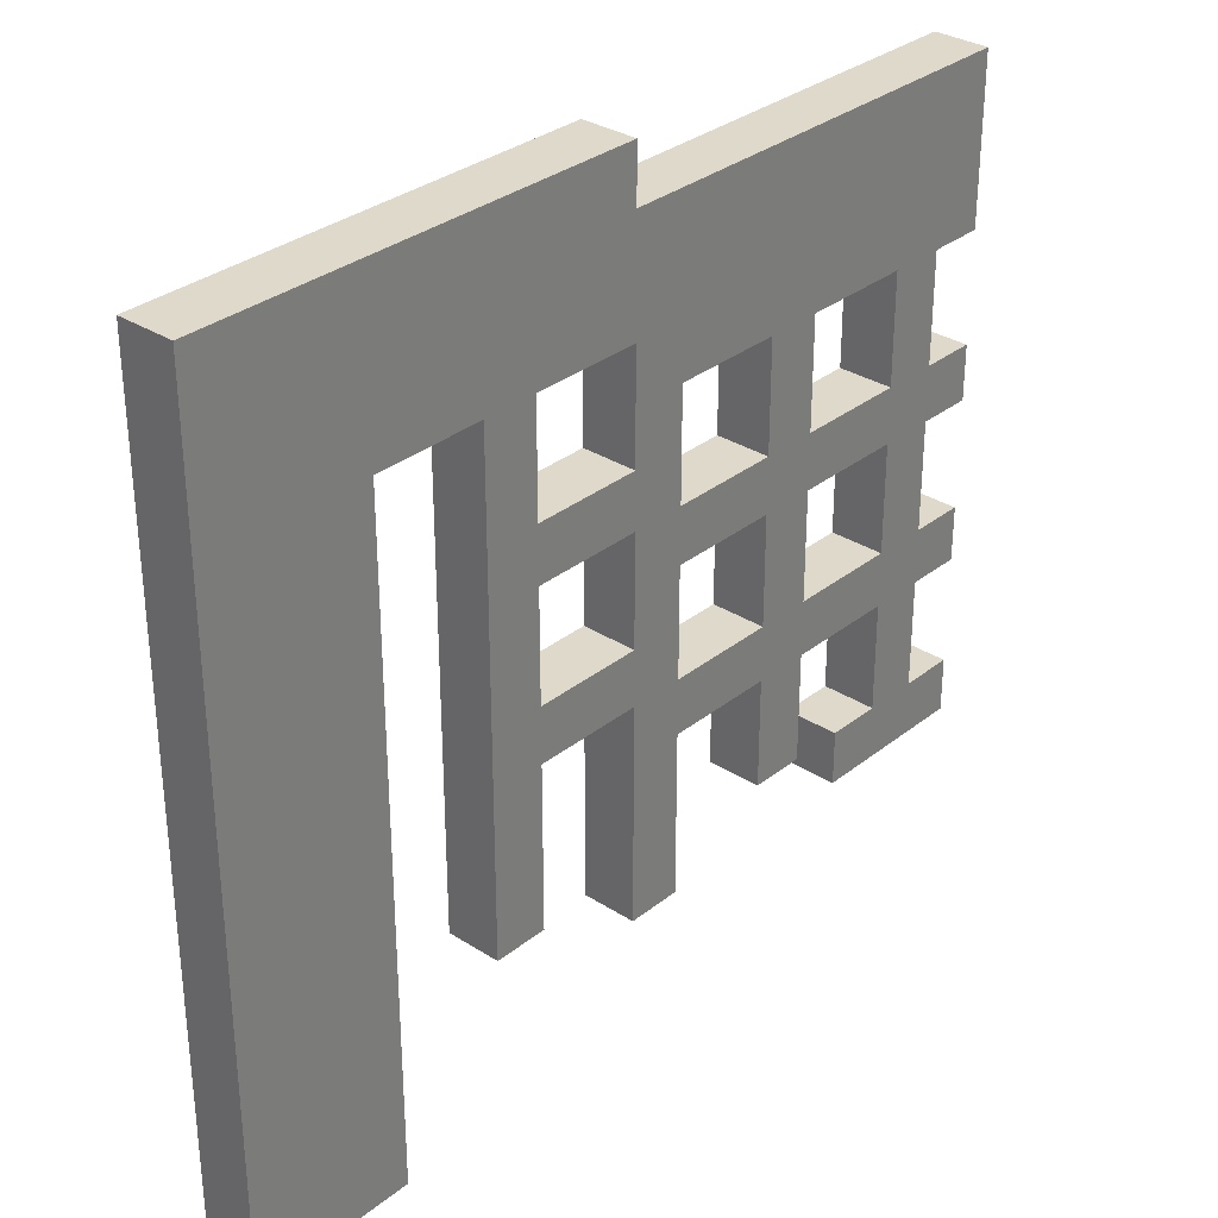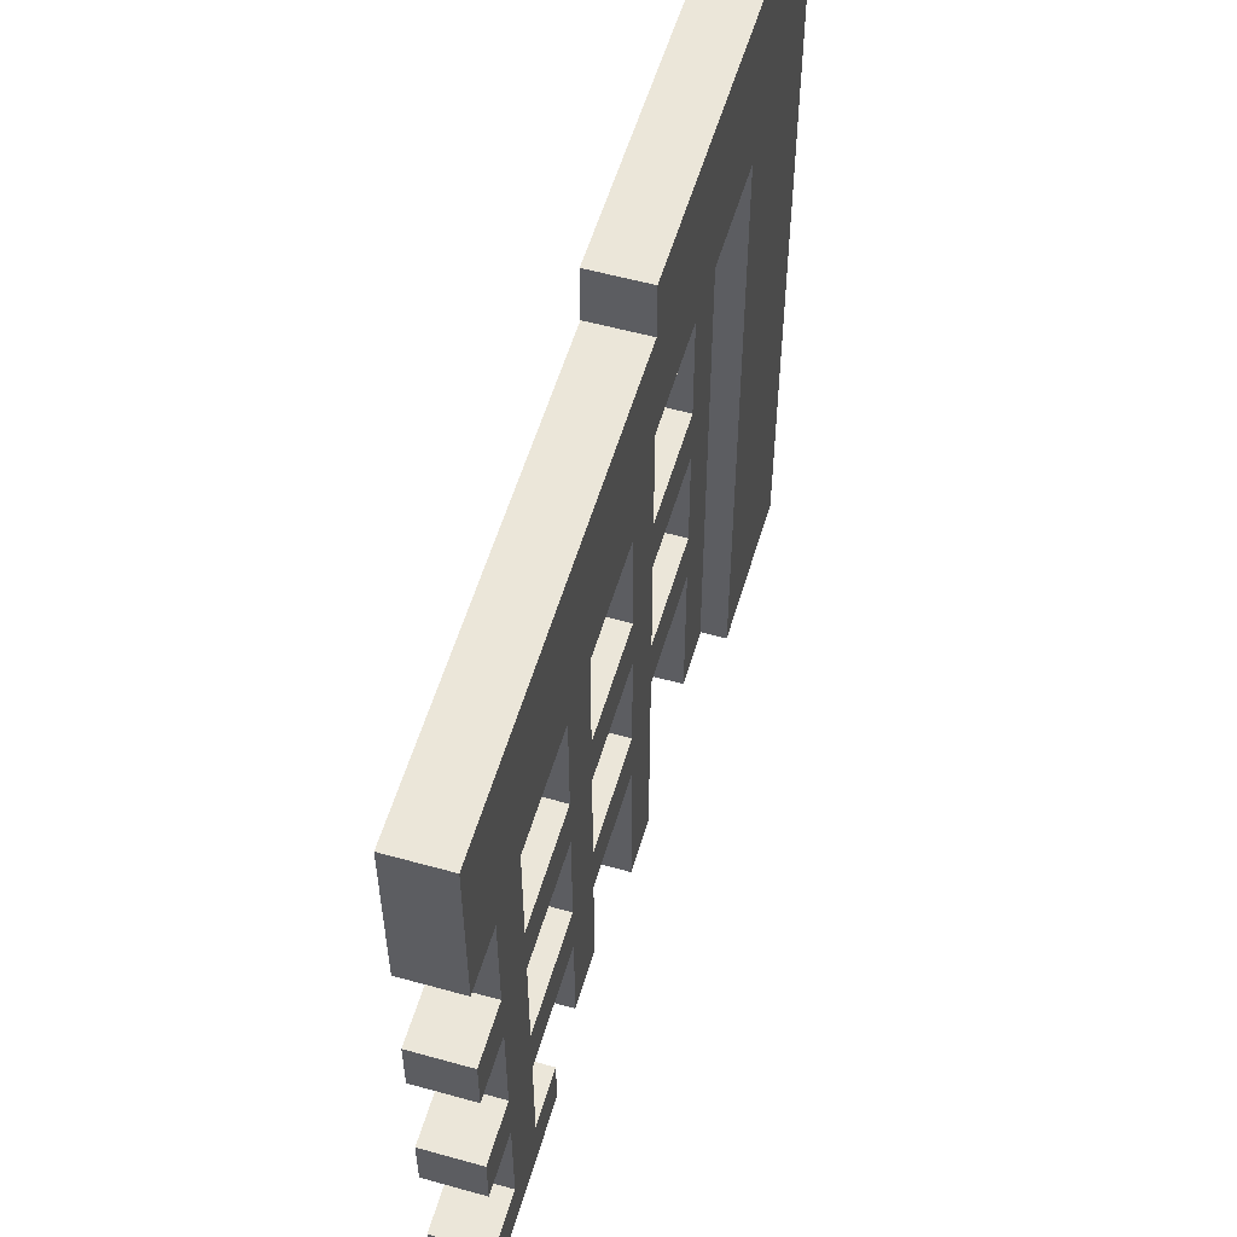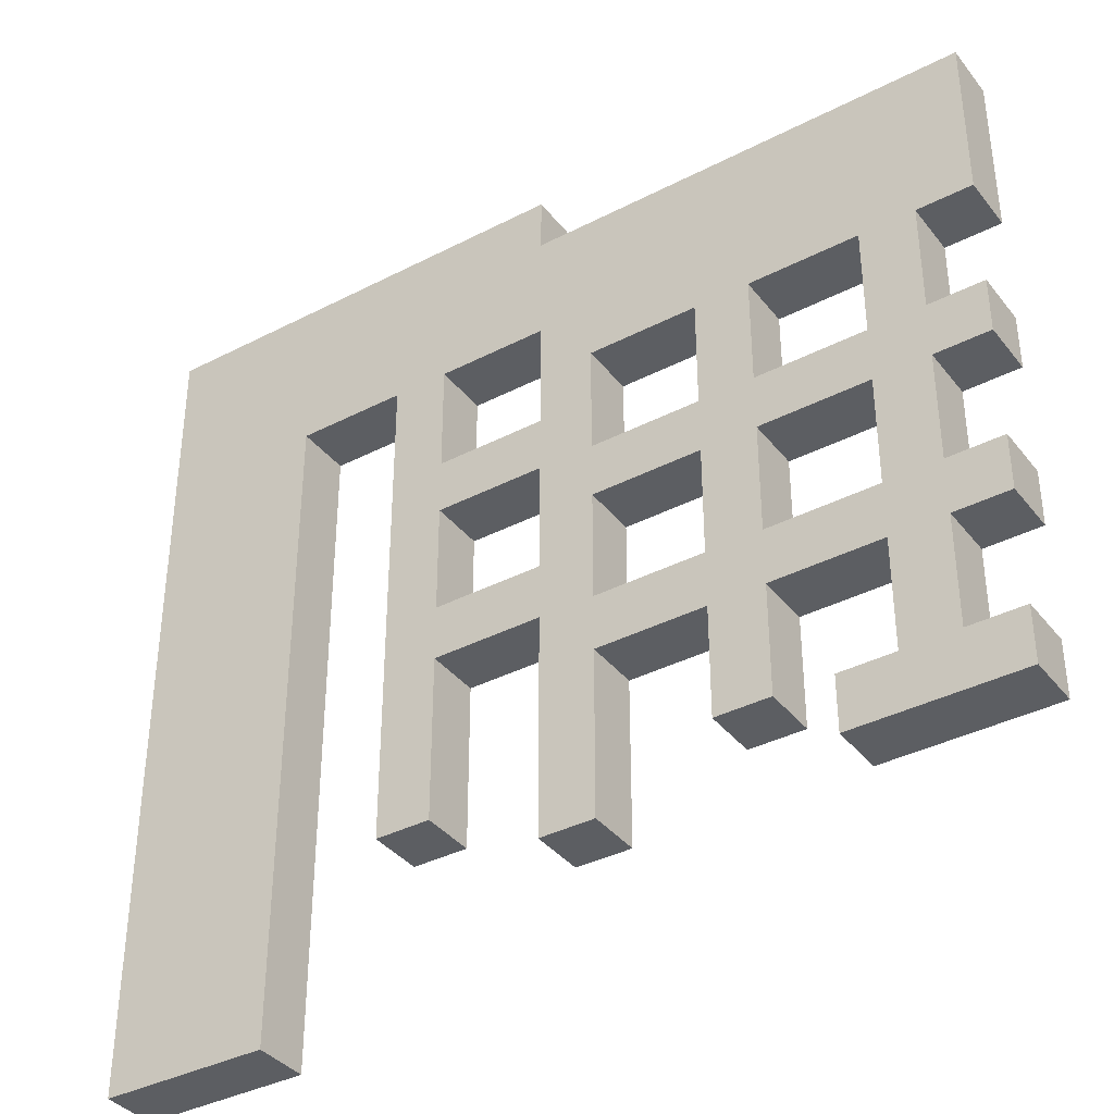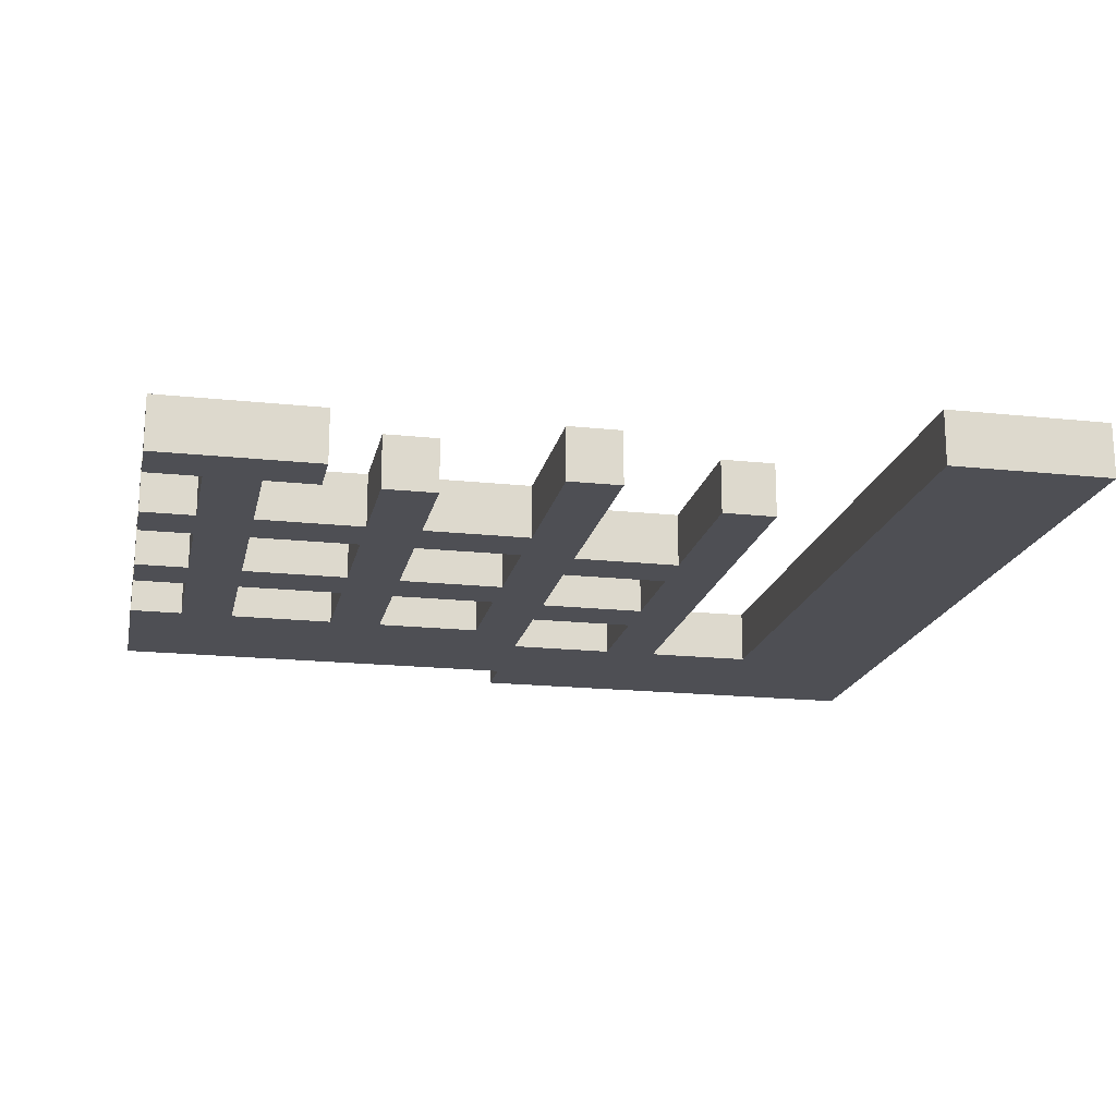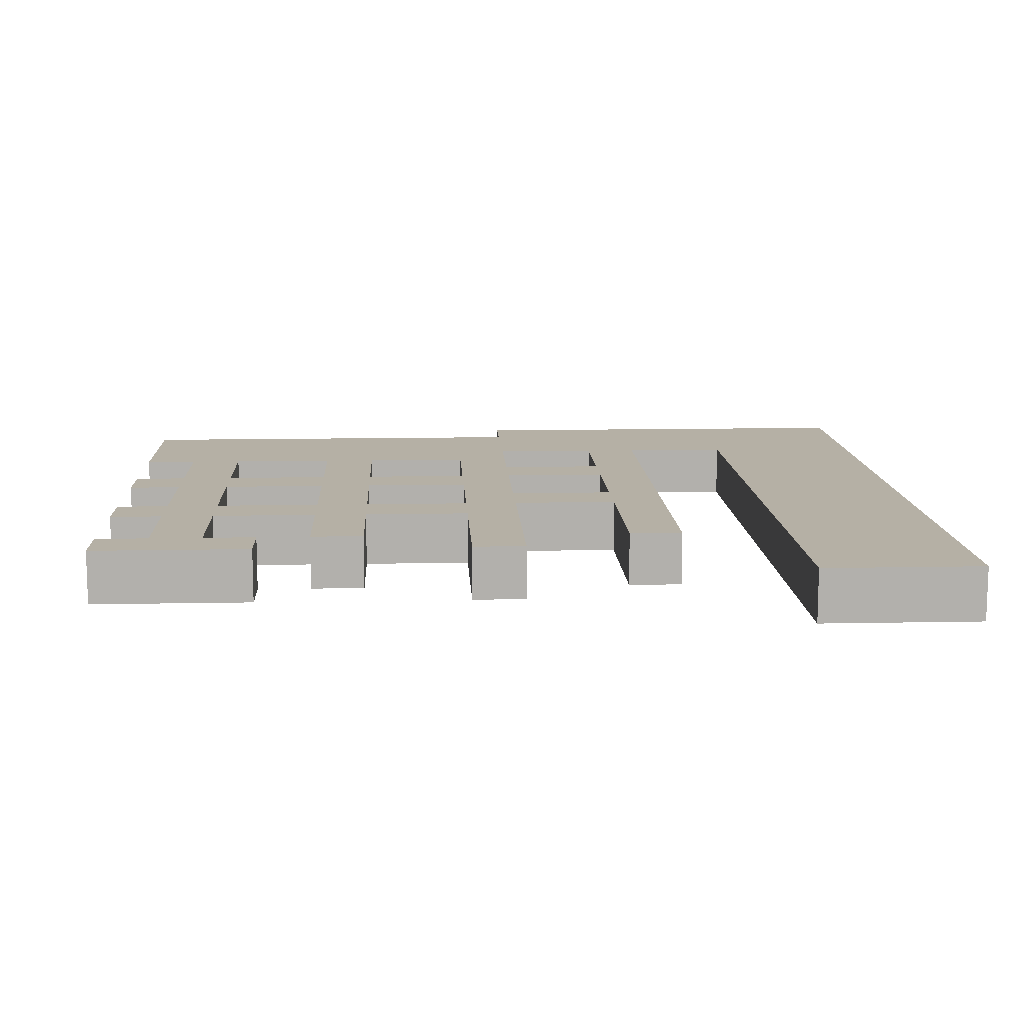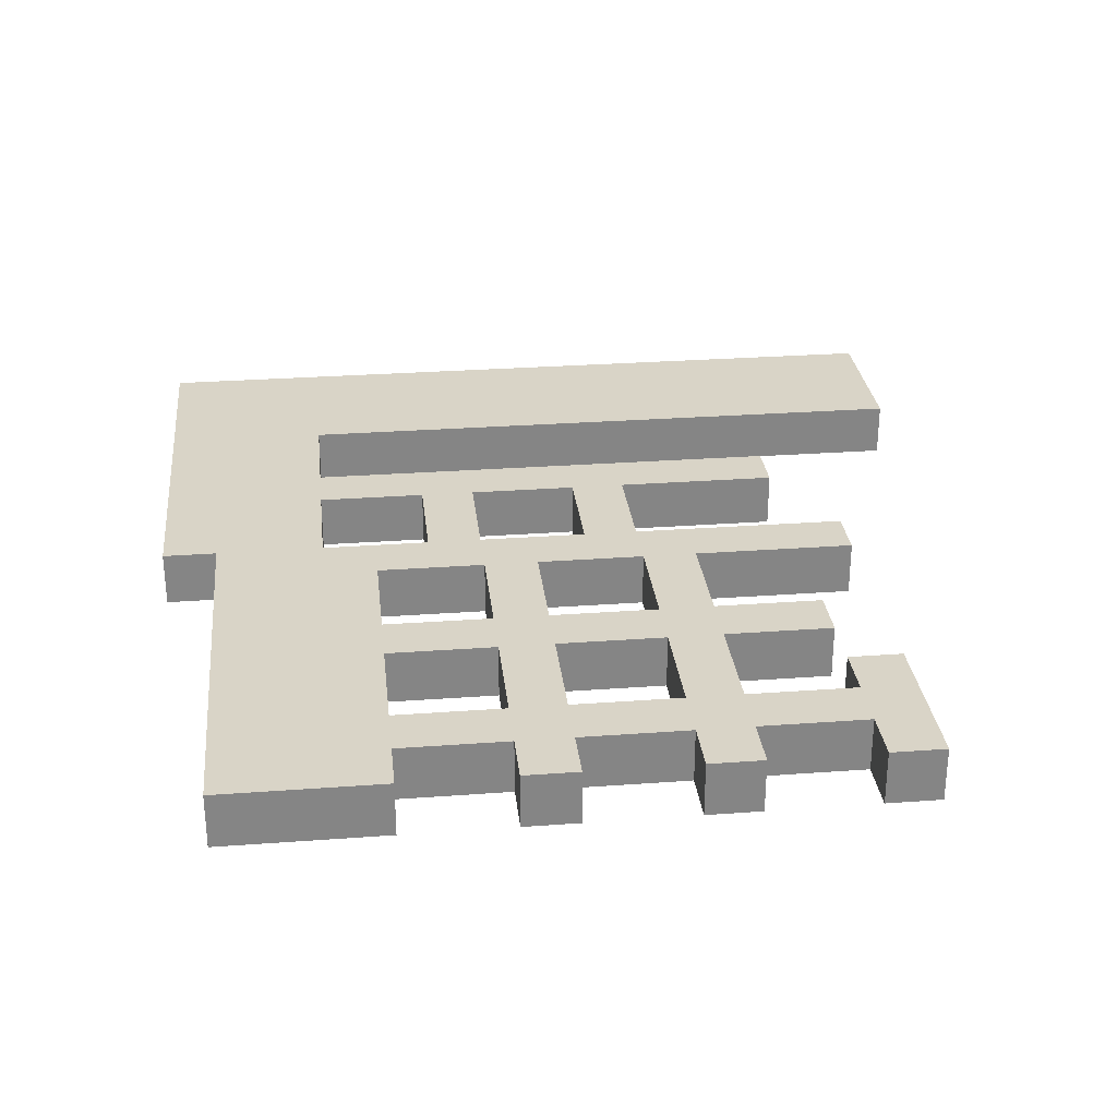
<metadata>
{"format":"obj","ext":"obj","renderer":"f3d","projection":"perspective","resolution":1024,"background":"white","views":[{"elev":31.8,"azim":132.0,"up":"+Y"},{"elev":55.9,"azim":-73.7,"up":"+Y"},{"elev":-37.5,"azim":-146.5,"up":"+Y"},{"elev":-18.4,"azim":-11.7,"up":"+Z"},{"elev":11.7,"azim":-2.8,"up":"+Z"},{"elev":28.7,"azim":-96.3,"up":"+Z"}]}
</metadata>
<code>
v -8 2 7
v -8 2 6
v -8 3 7
v -8 3 6
v -8 5 7
v -8 5 6
v -8 6 7
v -8 6 6
v -8 8 7
v -8 8 6
v -8 9 7
v -8 9 6
v -8 11 7
v -8 11 6
v -8 12 7
v -8 12 6
v -8 13 7
v -8 13 6
v -8 14 7
v -8 14 6
v -7 3 7
v -7 3 6
v -7 5 7
v -7 5 6
v -7 6 7
v -7 6 6
v -7 8 7
v -7 8 6
v -7 9 7
v -7 9 6
v -7 11 7
v -7 11 6
v -4 3 7
v -4 3 6
v -4 5 7
v -4 5 6
v -4 6 7
v -4 6 6
v -4 8 7
v -4 8 6
v -4 9 7
v -4 9 6
v -4 11 7
v -4 11 6
v -1 2 7
v -1 2 6
v -1 5 7
v -1 5 6
v -1 6 7
v -1 6 6
v -1 8 7
v -1 8 6
v -1 9 7
v -1 9 6
v -1 11 7
v -1 11 6
v 0 14 7
v 0 14 6
v 0 15 7
v 0 15 6
v 2 3 7
v 2 3 6
v 2 6 7
v 2 6 6
v 2 7 7
v 2 7 6
v 2 9 7
v 2 9 6
v 2 10 7
v 2 10 6
v 2 12 7
v 2 12 6
v 5 0 7
v 5 0 6
v 5 11 7
v 5 11 6
v 5 12 7
v 5 12 6
v -6 3 7
v -6 3 6
v -6 5 7
v -6 5 6
v -6 6 7
v -6 6 6
v -6 8 7
v -6 8 6
v -6 9 7
v -6 9 6
v -6 11 7
v -6 11 6
v -5 2 7
v -5 2 6
v -5 3 7
v -5 3 6
v -3 3 7
v -3 3 6
v -3 5 7
v -3 5 6
v -3 6 7
v -3 6 6
v -3 8 7
v -3 8 6
v -3 9 7
v -3 9 6
v -3 11 7
v -3 11 6
v 0 2 7
v 0 2 6
v 0 6 7
v 0 6 6
v 0 7 7
v 0 7 6
v 0 9 7
v 0 9 6
v 0 10 7
v 0 10 6
v 0 12 7
v 0 12 6
v 3 3 7
v 3 3 6
v 3 12 7
v 3 12 6
v 8 0 7
v 8 0 6
v 8 11 7
v 8 11 6
v 8 14 7
v 8 14 6
v 8 15 7
v 8 15 6
v -8 2 7
v -8 3 7
v -8 5 7
v -8 6 7
v -8 8 7
v -8 9 7
v -8 11 7
v -8 12 7
v -8 13 7
v -8 14 7
v -7 3 7
v -7 5 7
v -7 6 7
v -7 8 7
v -7 9 7
v -7 11 7
v -6 3 7
v -6 5 7
v -6 6 7
v -6 8 7
v -6 9 7
v -6 11 7
v -5 2 7
v -5 3 7
v -4 3 7
v -4 5 7
v -4 6 7
v -4 8 7
v -4 9 7
v -4 11 7
v -3 3 7
v -3 5 7
v -3 6 7
v -3 8 7
v -3 9 7
v -3 11 7
v -1 2 7
v -1 5 7
v -1 6 7
v -1 8 7
v -1 9 7
v -1 11 7
v 0 2 7
v 0 6 7
v 0 7 7
v 0 9 7
v 0 10 7
v 0 12 7
v 0 13 7
v 0 14 7
v 0 15 7
v 2 3 7
v 2 6 7
v 2 7 7
v 2 9 7
v 2 10 7
v 2 12 7
v 3 3 7
v 3 12 7
v 5 0 7
v 5 11 7
v 5 12 7
v 5 13 7
v 5 14 7
v 5 15 7
v 6 0 7
v 6 11 7
v 6 12 7
v 6 13 7
v 6 14 7
v 7 0 7
v 7 11 7
v 7 12 7
v 7 13 7
v 7 14 7
v 8 0 7
v 8 11 7
v 8 14 7
v 8 15 7
v -8 2 6
v -8 3 6
v -8 5 6
v -8 6 6
v -8 8 6
v -8 9 6
v -8 11 6
v -8 12 6
v -8 13 6
v -8 14 6
v -7 3 6
v -7 5 6
v -7 6 6
v -7 8 6
v -7 9 6
v -7 11 6
v -6 3 6
v -6 5 6
v -6 6 6
v -6 8 6
v -6 9 6
v -6 11 6
v -5 2 6
v -5 3 6
v -4 3 6
v -4 5 6
v -4 6 6
v -4 8 6
v -4 9 6
v -4 11 6
v -3 3 6
v -3 5 6
v -3 6 6
v -3 8 6
v -3 9 6
v -3 11 6
v -1 2 6
v -1 5 6
v -1 6 6
v -1 8 6
v -1 9 6
v -1 11 6
v 0 2 6
v 0 6 6
v 0 7 6
v 0 9 6
v 0 10 6
v 0 12 6
v 0 13 6
v 0 14 6
v 0 15 6
v 2 3 6
v 2 6 6
v 2 7 6
v 2 9 6
v 2 10 6
v 2 12 6
v 3 3 6
v 3 12 6
v 5 0 6
v 5 11 6
v 5 12 6
v 5 13 6
v 5 14 6
v 5 15 6
v 6 0 6
v 6 11 6
v 6 12 6
v 6 13 6
v 6 14 6
v 7 0 6
v 7 11 6
v 7 12 6
v 7 13 6
v 7 14 6
v 8 0 6
v 8 11 6
v 8 14 6
v 8 15 6
v 5 0 7
v 6 0 7
v 7 0 7
v 8 0 7
v 5 0 6
v 6 0 6
v 7 0 6
v 8 0 6
v -8 2 7
v -5 2 7
v -1 2 7
v 0 2 7
v -8 2 6
v -5 2 6
v -1 2 6
v 0 2 6
v -4 3 7
v -3 3 7
v 2 3 7
v 3 3 7
v -4 3 6
v -3 3 6
v 2 3 6
v 3 3 6
v -8 5 7
v -7 5 7
v -6 5 7
v -4 5 7
v -3 5 7
v -1 5 7
v -8 5 6
v -7 5 6
v -6 5 6
v -4 5 6
v -3 5 6
v -1 5 6
v 0 6 7
v 2 6 7
v 0 6 6
v 2 6 6
v -8 8 7
v -7 8 7
v -6 8 7
v -4 8 7
v -3 8 7
v -1 8 7
v -8 8 6
v -7 8 6
v -6 8 6
v -4 8 6
v -3 8 6
v -1 8 6
v 0 9 7
v 2 9 7
v 0 9 6
v 2 9 6
v -8 11 7
v -7 11 7
v -6 11 7
v -4 11 7
v -3 11 7
v -1 11 7
v -8 11 6
v -7 11 6
v -6 11 6
v -4 11 6
v -3 11 6
v -1 11 6
v 0 12 7
v 2 12 7
v 3 12 7
v 5 12 7
v 0 12 6
v 2 12 6
v 3 12 6
v 5 12 6
v -8 3 7
v -7 3 7
v -6 3 7
v -5 3 7
v -8 3 6
v -7 3 6
v -6 3 6
v -5 3 6
v -8 6 7
v -7 6 7
v -6 6 7
v -4 6 7
v -3 6 7
v -1 6 7
v -8 6 6
v -7 6 6
v -6 6 6
v -4 6 6
v -3 6 6
v -1 6 6
v 0 7 7
v 2 7 7
v 0 7 6
v 2 7 6
v -8 9 7
v -7 9 7
v -6 9 7
v -4 9 7
v -3 9 7
v -1 9 7
v -8 9 6
v -7 9 6
v -6 9 6
v -4 9 6
v -3 9 6
v -1 9 6
v 0 10 7
v 2 10 7
v 0 10 6
v 2 10 6
v -8 14 7
v 0 14 7
v -8 14 6
v 0 14 6
v 0 15 7
v 5 15 7
v 8 15 7
v 0 15 6
v 5 15 6
v 8 15 6
f 3 2 1
f 4 2 3
f 7 6 5
f 8 6 7
f 11 10 9
f 12 10 11
f 15 14 13
f 16 14 15
f 17 16 15
f 18 16 17
f 19 18 17
f 20 18 19
f 23 22 21
f 24 22 23
f 27 26 25
f 28 26 27
f 31 30 29
f 32 30 31
f 35 34 33
f 36 34 35
f 39 38 37
f 40 38 39
f 43 42 41
f 44 42 43
f 47 46 45
f 48 46 47
f 51 50 49
f 52 50 51
f 55 54 53
f 56 54 55
f 59 58 57
f 60 58 59
f 63 62 61
f 64 62 63
f 67 66 65
f 68 66 67
f 71 70 69
f 72 70 71
f 75 74 73
f 76 74 75
f 77 76 75
f 78 76 77
f 79 80 81
f 81 80 82
f 83 84 85
f 85 84 86
f 87 88 89
f 89 88 90
f 91 92 93
f 93 92 94
f 95 96 97
f 97 96 98
f 99 100 101
f 101 100 102
f 103 104 105
f 105 104 106
f 107 108 109
f 109 108 110
f 111 112 113
f 113 112 114
f 115 116 117
f 117 116 118
f 119 120 121
f 121 120 122
f 123 124 125
f 125 124 126
f 125 126 127
f 127 126 128
f 127 128 129
f 129 128 130
f 141 132 131
f 142 134 133
f 143 134 142
f 144 136 135
f 145 136 144
f 146 138 137
f 147 141 131
f 147 146 145
f 147 143 142
f 147 145 144
f 147 144 143
f 147 142 141
f 148 146 147
f 149 146 148
f 150 146 149
f 151 146 150
f 152 138 146
f 152 146 151
f 153 147 131
f 154 147 153
f 156 149 148
f 157 149 156
f 158 151 150
f 159 151 158
f 160 138 152
f 161 157 156
f 161 160 159
f 161 159 158
f 161 156 155
f 161 158 157
f 162 160 161
f 163 160 162
f 164 160 163
f 165 160 164
f 166 138 160
f 166 160 165
f 168 163 162
f 169 163 168
f 170 165 164
f 171 165 170
f 172 138 166
f 173 169 168
f 173 172 171
f 173 171 170
f 173 168 167
f 173 170 169
f 174 172 173
f 175 172 174
f 176 172 175
f 177 172 176
f 178 138 172
f 178 172 177
f 178 139 138
f 179 140 139
f 179 139 178
f 180 140 179
f 183 175 174
f 184 175 183
f 185 177 176
f 186 177 185
f 187 179 178
f 188 184 183
f 188 187 186
f 188 186 185
f 188 183 182
f 188 185 184
f 189 179 187
f 189 187 188
f 192 179 189
f 193 180 179
f 193 179 192
f 194 181 180
f 194 180 193
f 195 181 194
f 196 191 190
f 197 193 192
f 197 191 196
f 197 192 191
f 197 194 193
f 198 194 197
f 199 194 198
f 200 195 194
f 200 194 199
f 201 197 196
f 202 198 197
f 202 197 201
f 203 199 198
f 203 198 202
f 204 200 199
f 204 199 203
f 205 195 200
f 205 200 204
f 206 202 201
f 207 204 203
f 207 202 206
f 207 203 202
f 207 205 204
f 208 195 205
f 208 205 207
f 209 195 208
f 210 211 220
f 212 213 221
f 221 213 222
f 214 215 223
f 223 215 224
f 216 217 225
f 210 220 226
f 224 225 226
f 221 222 226
f 223 224 226
f 222 223 226
f 220 221 226
f 226 225 227
f 227 225 228
f 228 225 229
f 229 225 230
f 225 217 231
f 230 225 231
f 210 226 232
f 232 226 233
f 227 228 235
f 235 228 236
f 229 230 237
f 237 230 238
f 231 217 239
f 235 236 240
f 238 239 240
f 237 238 240
f 234 235 240
f 236 237 240
f 240 239 241
f 241 239 242
f 242 239 243
f 243 239 244
f 239 217 245
f 244 239 245
f 241 242 247
f 247 242 248
f 243 244 249
f 249 244 250
f 245 217 251
f 247 248 252
f 250 251 252
f 249 250 252
f 246 247 252
f 248 249 252
f 252 251 253
f 253 251 254
f 254 251 255
f 255 251 256
f 251 217 257
f 256 251 257
f 217 218 257
f 218 219 258
f 257 218 258
f 258 219 259
f 253 254 262
f 262 254 263
f 255 256 264
f 264 256 265
f 257 258 266
f 262 263 267
f 265 266 267
f 264 265 267
f 261 262 267
f 263 264 267
f 266 258 268
f 267 266 268
f 268 258 271
f 258 259 272
f 271 258 272
f 259 260 273
f 272 259 273
f 273 260 274
f 269 270 275
f 271 272 276
f 275 270 276
f 270 271 276
f 272 273 276
f 276 273 277
f 277 273 278
f 273 274 279
f 278 273 279
f 275 276 280
f 276 277 281
f 280 276 281
f 277 278 282
f 281 277 282
f 278 279 283
f 282 278 283
f 279 274 284
f 283 279 284
f 280 281 285
f 282 283 286
f 285 281 286
f 281 282 286
f 283 284 286
f 284 274 287
f 286 284 287
f 287 274 288
f 293 290 289
f 294 291 290
f 294 290 293
f 295 292 291
f 295 291 294
f 296 292 295
f 301 298 297
f 302 298 301
f 303 300 299
f 304 300 303
f 309 306 305
f 310 306 309
f 311 308 307
f 312 308 311
f 319 314 313
f 320 314 319
f 321 316 315
f 322 316 321
f 323 318 317
f 324 318 323
f 327 326 325
f 328 326 327
f 335 330 329
f 336 330 335
f 337 332 331
f 338 332 337
f 339 334 333
f 340 334 339
f 343 342 341
f 344 342 343
f 351 346 345
f 352 346 351
f 353 348 347
f 354 348 353
f 355 350 349
f 356 350 355
f 361 358 357
f 362 358 361
f 363 360 359
f 364 360 363
f 365 366 369
f 369 366 370
f 367 368 371
f 371 368 372
f 373 374 379
f 379 374 380
f 375 376 381
f 381 376 382
f 377 378 383
f 383 378 384
f 385 386 387
f 387 386 388
f 389 390 395
f 395 390 396
f 391 392 397
f 397 392 398
f 393 394 399
f 399 394 400
f 401 402 403
f 403 402 404
f 405 406 407
f 407 406 408
f 409 410 412
f 410 411 413
f 412 410 413
f 413 411 414

</code>
